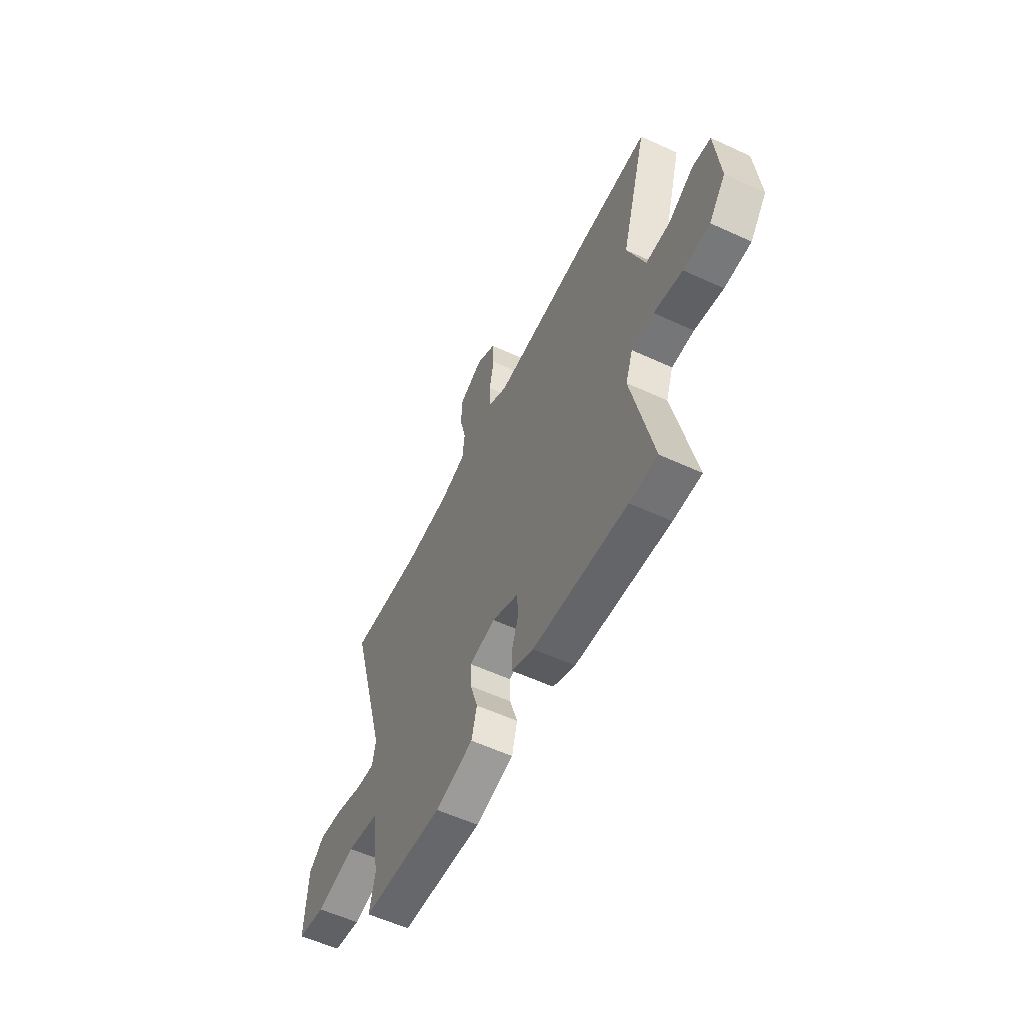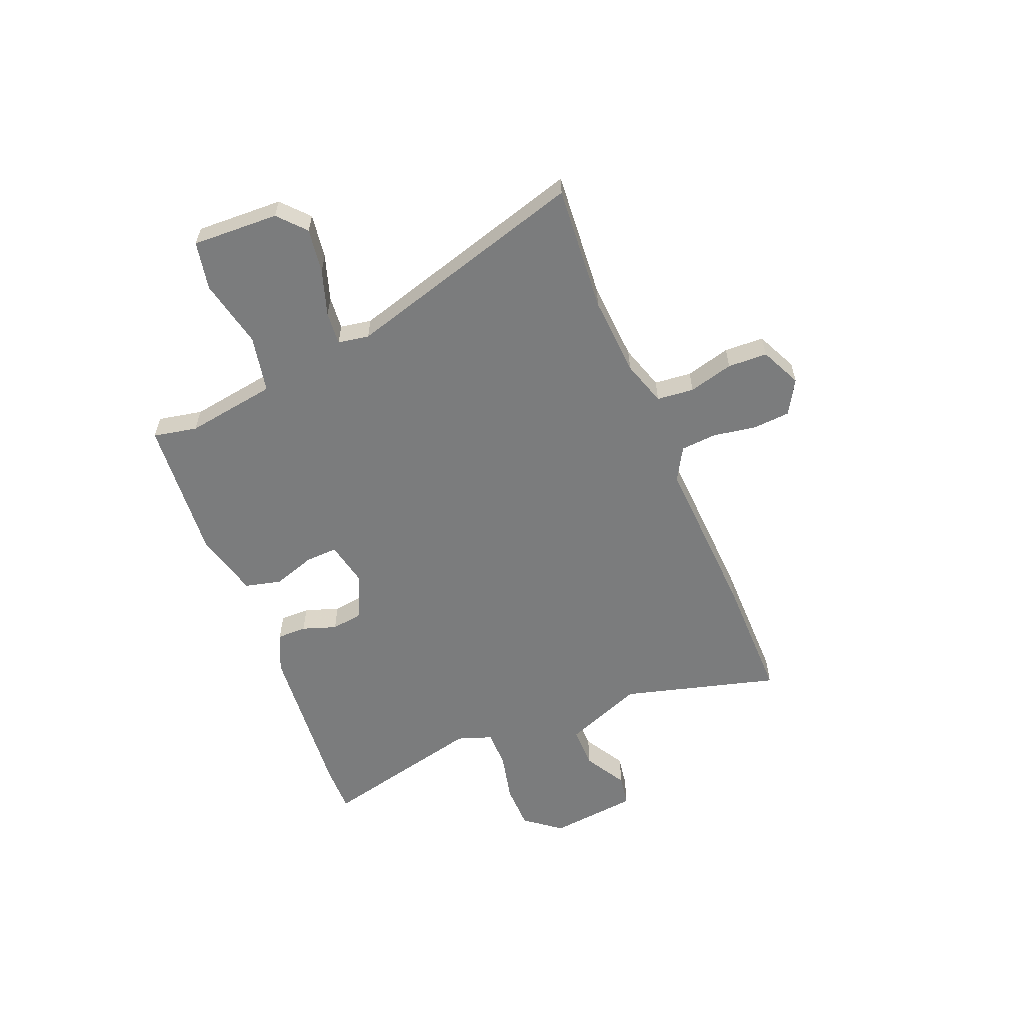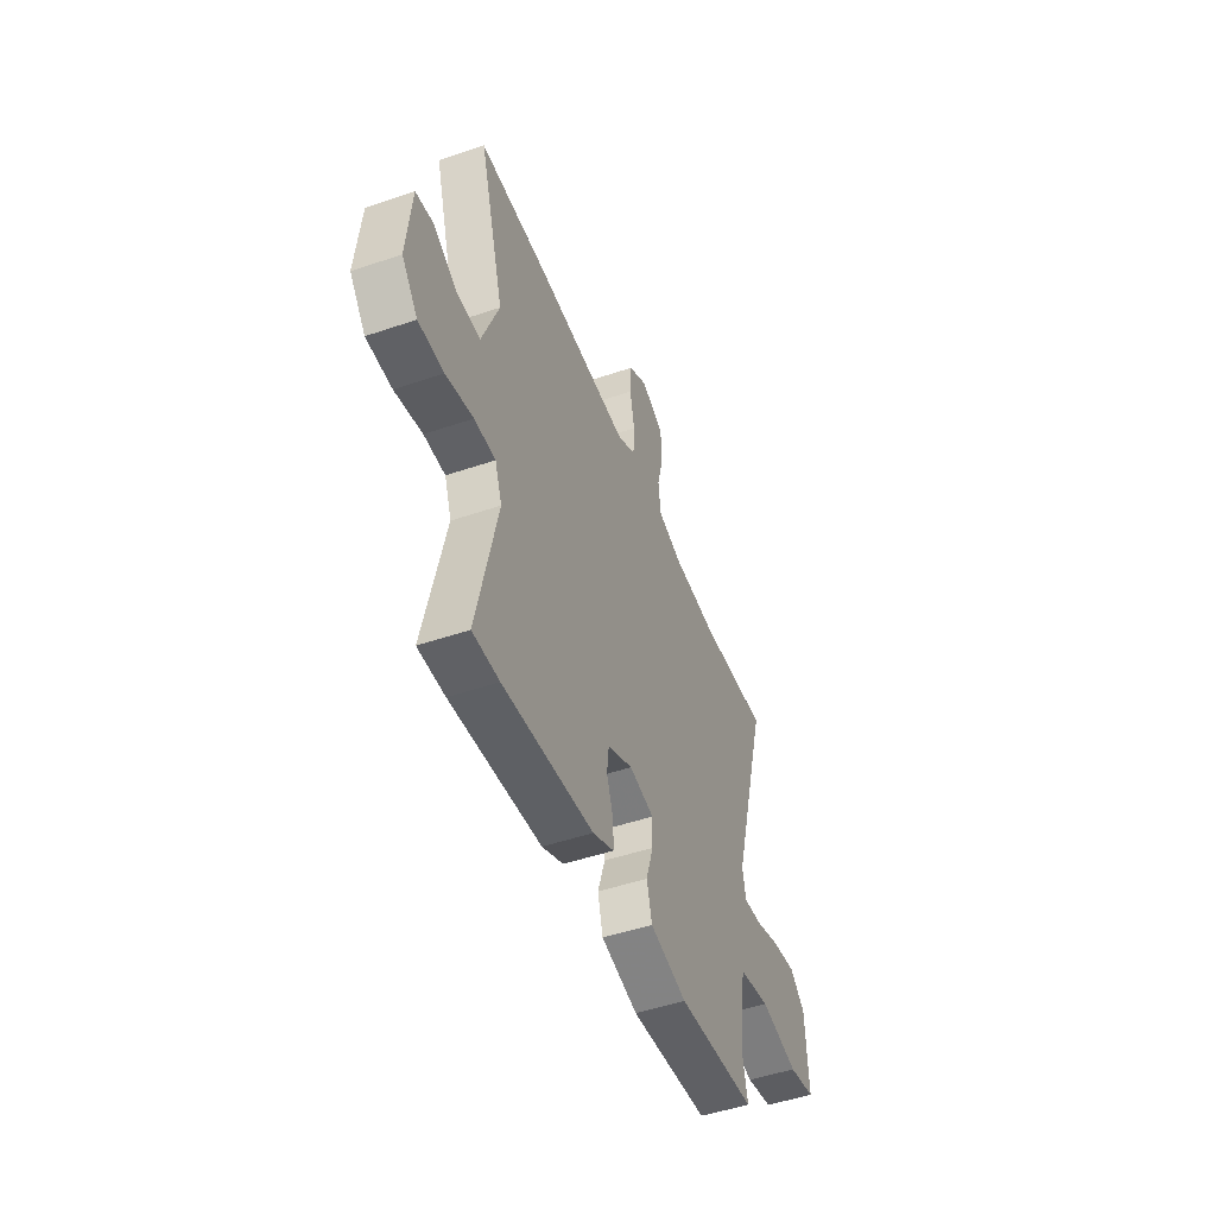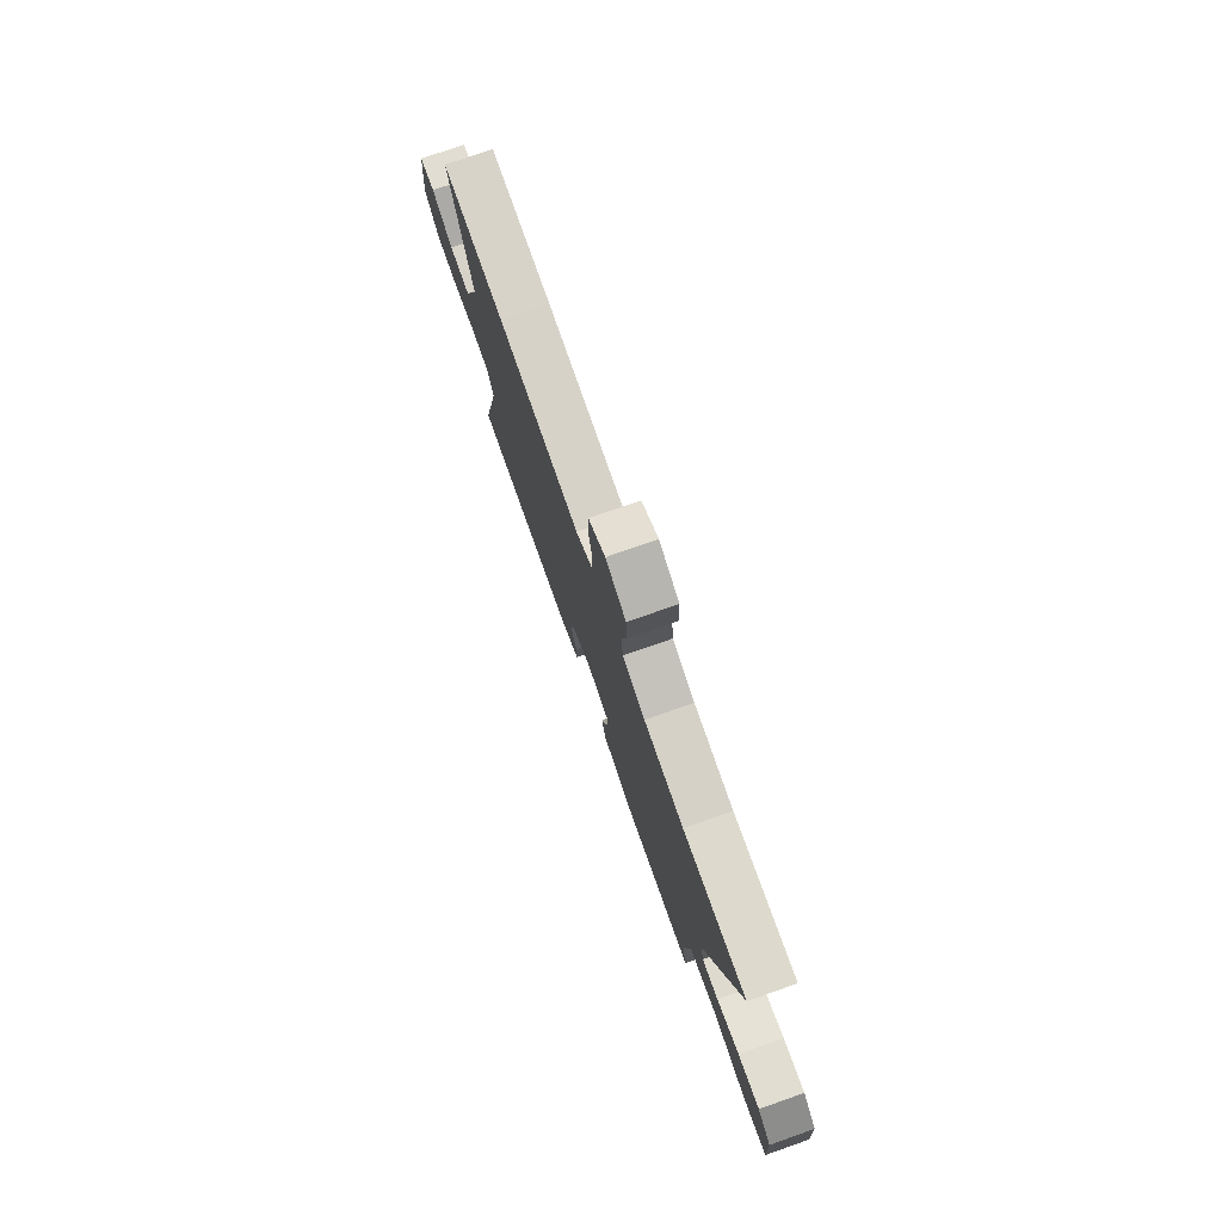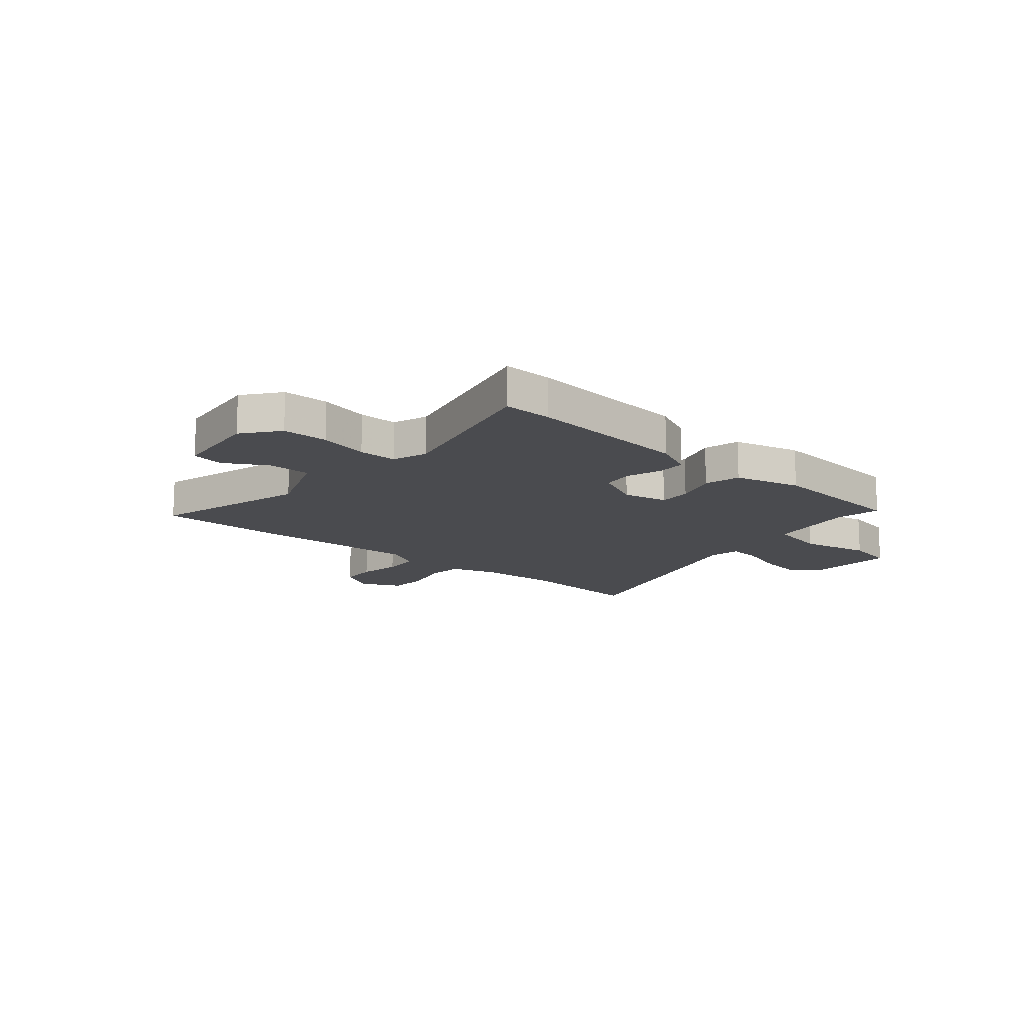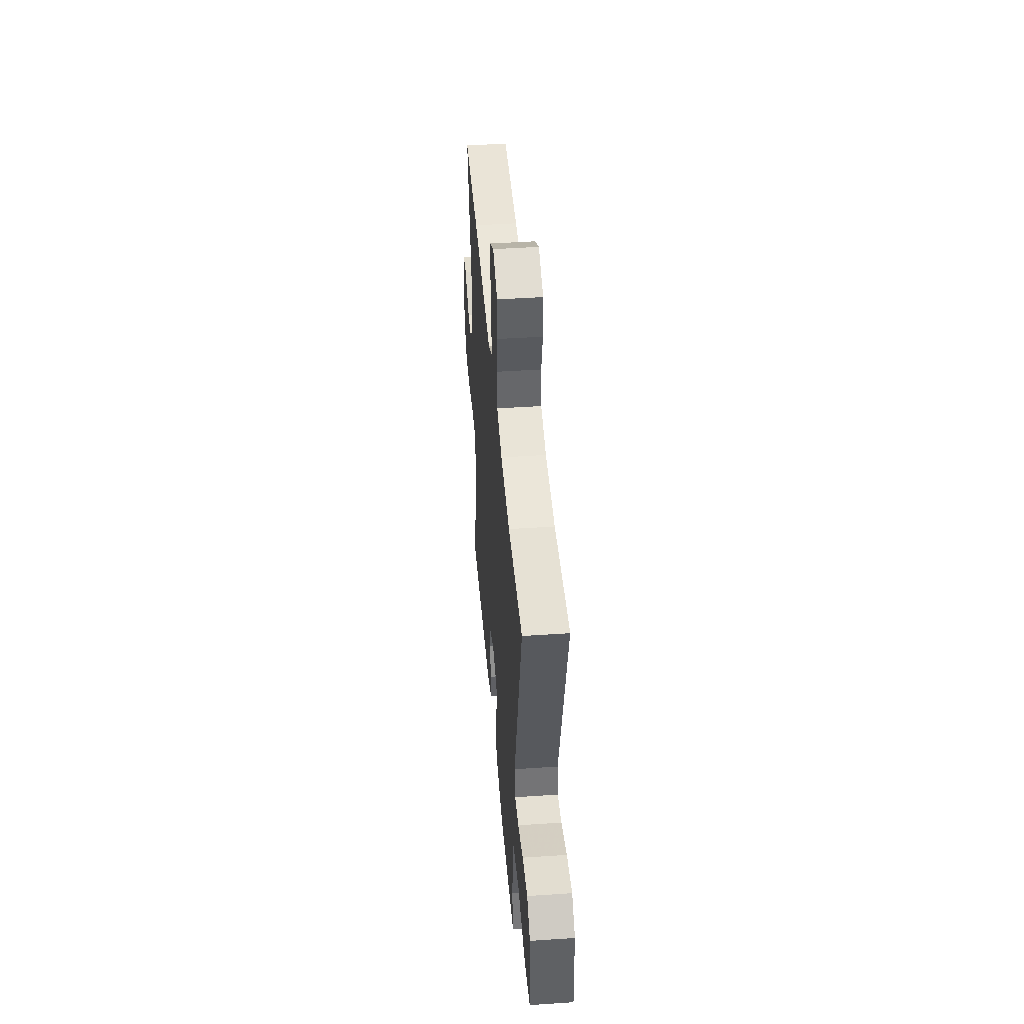
<metadata>
{"format":"obj","ext":"obj","renderer":"f3d","projection":"perspective","resolution":1024,"background":"white","views":[{"elev":-57.4,"azim":64.4,"up":"+Z"},{"elev":-58.6,"azim":-66.8,"up":"+Y"},{"elev":-49.2,"azim":110.7,"up":"+Z"},{"elev":76.6,"azim":-109.3,"up":"+Z"},{"elev":-14.3,"azim":140.3,"up":"+Y"},{"elev":44.7,"azim":-94.5,"up":"+Z"}]}
</metadata>
<code>
v -0.479 0.07 -0.438
v -0.461 0.07 -0.355
v -0.485 0.07 -0.183
v -0.593 0.07 -0.159
v -0.724 0.07 -0.185
v -0.816 0.07 -0.165
v -0.807 0.07 -0.001
v -0.755 0.07 0.044
v -0.671 0.07 0.03
v -0.584 0.07 0
v -0.521 0.07 -0.007
v -0.51 0.07 0.052
v -0.637 0.07 0.513
v -0.396 0.07 0.49
v -0.244 0.07 0.497
v -0.158 0.07 0.523
v -0.15 0.07 0.593
v -0.171 0.07 0.678
v -0.167 0.07 0.753
v -0.089 0.07 0.788
v -0.025 0.07 0.749
v -0.021 0.07 0.678
v -0.036 0.07 0.598
v -0.032 0.07 0.529
v 0.03 0.07 0.492
v 0.344 0.07 0.502
v 0.586 0.07 0.499
v 0.501 0.07 0.206
v 0.558 0.07 0.055
v 0.638 0.07 0.054
v 0.719 0.07 0.099
v 0.779 0.07 0.088
v 0.795 0.07 -0.08
v 0.741 0.07 -0.147
v 0.655 0.07 -0.147
v 0.562 0.07 -0.124
v 0.49 0.07 -0.123
v 0.466 0.07 -0.188
v 0.535 0.07 -0.501
v 0.444 0.07 -0.498
v 0.135 0.07 -0.465
v 0.062 0.07 -0.43
v 0.063 0.07 -0.374
v 0.086 0.07 -0.31
v 0.079 0.07 -0.251
v -0.007 0.07 -0.209
v -0.092 0.07 -0.225
v -0.09 0.07 -0.287
v -0.065 0.07 -0.367
v -0.083 0.07 -0.435
v -0.209 0.07 -0.465
v -0.479 0 -0.438
v -0.461 0 -0.355
v -0.485 0 -0.183
v -0.593 0 -0.159
v -0.724 0 -0.185
v -0.816 0 -0.165
v -0.807 0 -0.001
v -0.755 0 0.044
v -0.671 0 0.03
v -0.584 0 0
v -0.521 0 -0.007
v -0.51 0 0.052
v -0.637 0 0.513
v -0.396 0 0.49
v -0.244 0 0.497
v -0.158 0 0.523
v -0.15 0 0.593
v -0.171 0 0.678
v -0.167 0 0.753
v -0.089 0 0.788
v -0.025 0 0.749
v -0.021 0 0.678
v -0.036 0 0.598
v -0.032 0 0.529
v 0.03 0 0.492
v 0.344 0 0.502
v 0.586 0 0.499
v 0.501 0 0.206
v 0.558 0 0.055
v 0.638 0 0.054
v 0.719 0 0.099
v 0.779 0 0.088
v 0.795 0 -0.08
v 0.741 0 -0.147
v 0.655 0 -0.147
v 0.562 0 -0.124
v 0.49 0 -0.123
v 0.466 0 -0.188
v 0.535 0 -0.501
v 0.444 0 -0.498
v 0.135 0 -0.465
v 0.062 0 -0.43
v 0.063 0 -0.374
v 0.086 0 -0.31
v 0.079 0 -0.251
v -0.007 0 -0.209
v -0.092 0 -0.225
v -0.09 0 -0.287
v -0.065 0 -0.367
v -0.083 0 -0.435
v -0.209 0 -0.465
f 48 49 50 51
f 47 48 51 1
f 41 42 43 44
f 41 44 45
f 38 39 40 41
f 37 38 41 45
f 33 34 35 36
f 33 36 37
f 30 31 32 33
f 29 30 33 37
f 28 29 37 45
f 25 26 27 28
f 24 25 28 45
f 20 21 22 23
f 20 23 24
f 17 18 19 20
f 16 17 20 24
f 15 16 24 45
f 12 13 14
f 11 12 14 15
f 7 8 9 10
f 7 10 11
f 4 5 6 7
f 3 4 7 11
f 47 1 2
f 47 2 3
f 46 47 3 11
f 15 45 46
f 11 15 46
f 102 101 100 99
f 52 102 99 98
f 95 94 93 92
f 96 95 92
f 92 91 90 89
f 96 92 89 88
f 87 86 85 84
f 88 87 84
f 84 83 82 81
f 88 84 81 80
f 96 88 80 79
f 79 78 77 76
f 96 79 76 75
f 74 73 72 71
f 75 74 71
f 71 70 69 68
f 75 71 68 67
f 96 75 67 66
f 65 64 63
f 66 65 63 62
f 61 60 59 58
f 62 61 58
f 58 57 56 55
f 62 58 55 54
f 53 52 98
f 54 53 98
f 62 54 98 97
f 97 96 66
f 97 66 62
f 1 52 53 2
f 2 53 54 3
f 3 54 55 4
f 4 55 56 5
f 5 56 57 6
f 6 57 58 7
f 7 58 59 8
f 8 59 60 9
f 9 60 61 10
f 10 61 62 11
f 11 62 63 12
f 12 63 64 13
f 13 64 65 14
f 14 65 66 15
f 15 66 67 16
f 16 67 68 17
f 17 68 69 18
f 18 69 70 19
f 19 70 71 20
f 20 71 72 21
f 21 72 73 22
f 22 73 74 23
f 23 74 75 24
f 24 75 76 25
f 25 76 77 26
f 26 77 78 27
f 27 78 79 28
f 28 79 80 29
f 29 80 81 30
f 30 81 82 31
f 31 82 83 32
f 32 83 84 33
f 33 84 85 34
f 34 85 86 35
f 35 86 87 36
f 36 87 88 37
f 37 88 89 38
f 38 89 90 39
f 39 90 91 40
f 40 91 92 41
f 41 92 93 42
f 42 93 94 43
f 43 94 95 44
f 44 95 96 45
f 45 96 97 46
f 46 97 98 47
f 47 98 99 48
f 48 99 100 49
f 49 100 101 50
f 50 101 102 51
f 51 102 52 1

</code>
